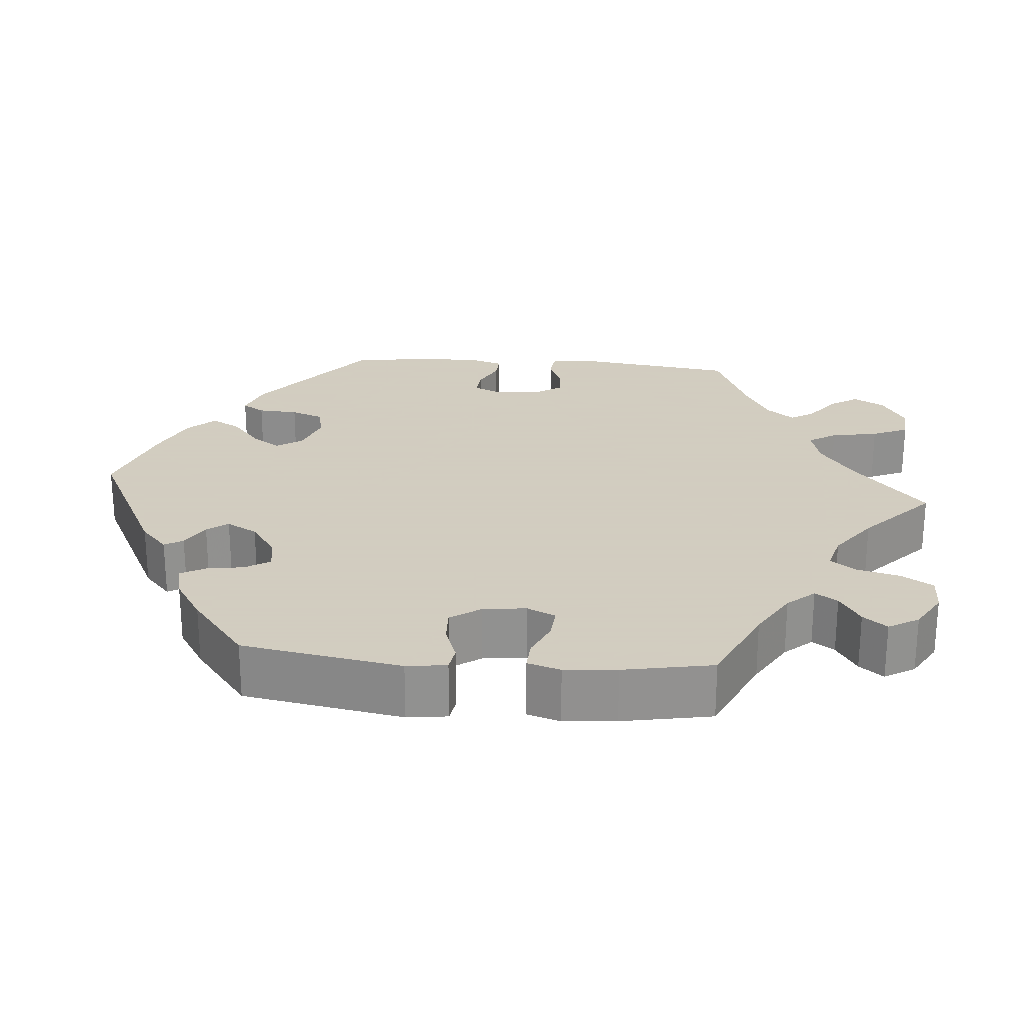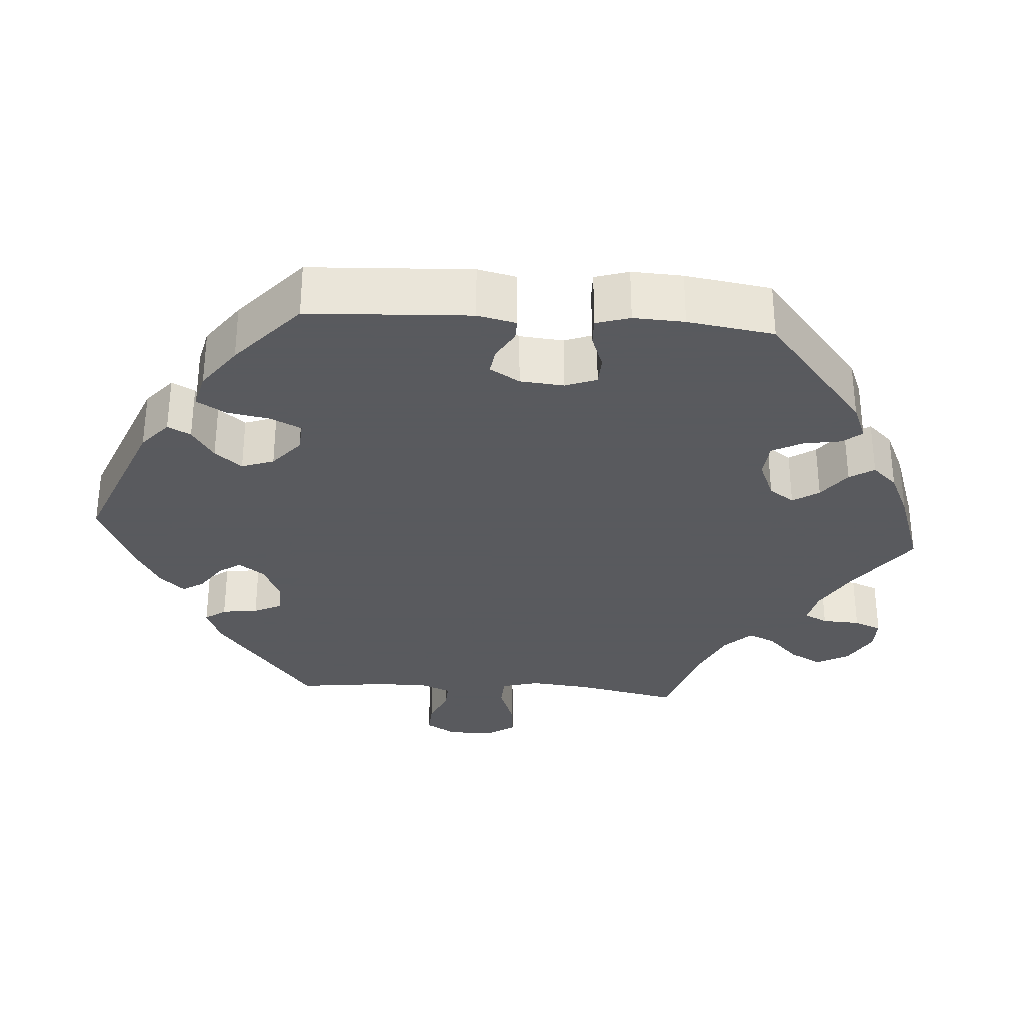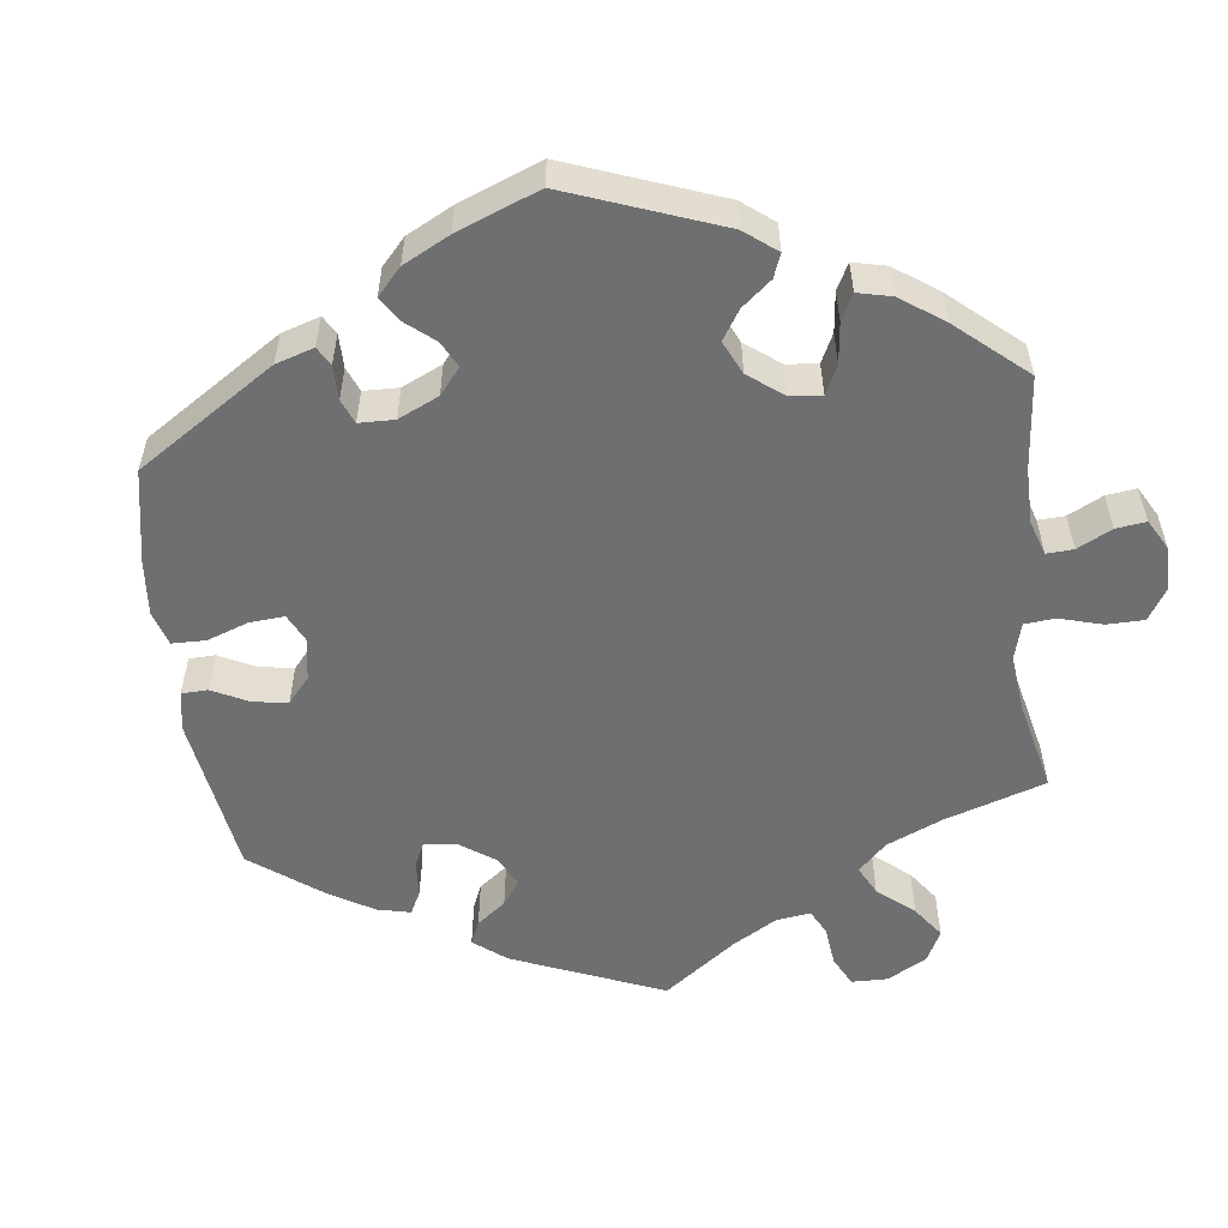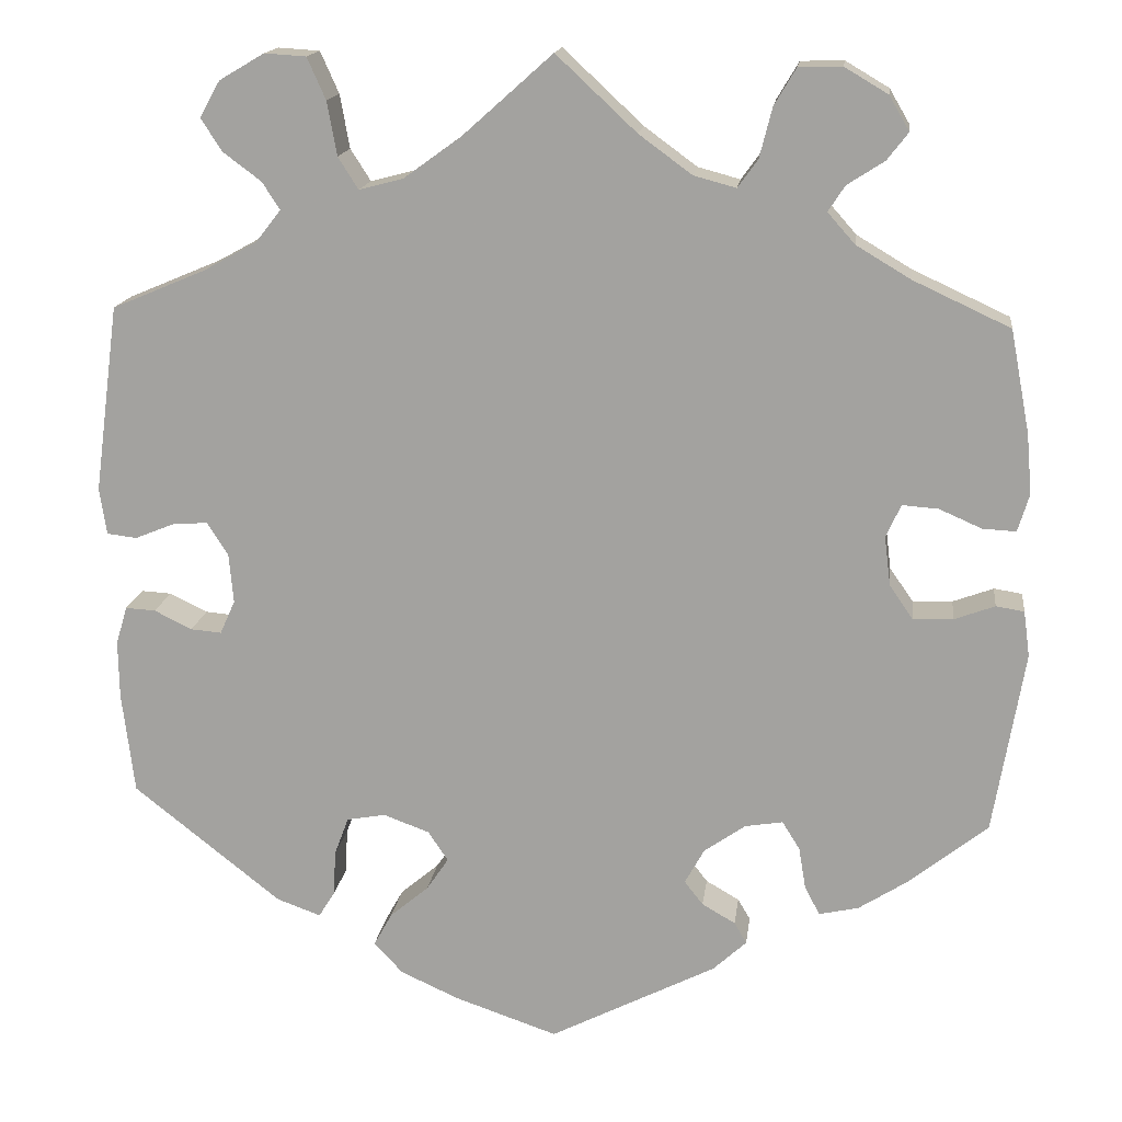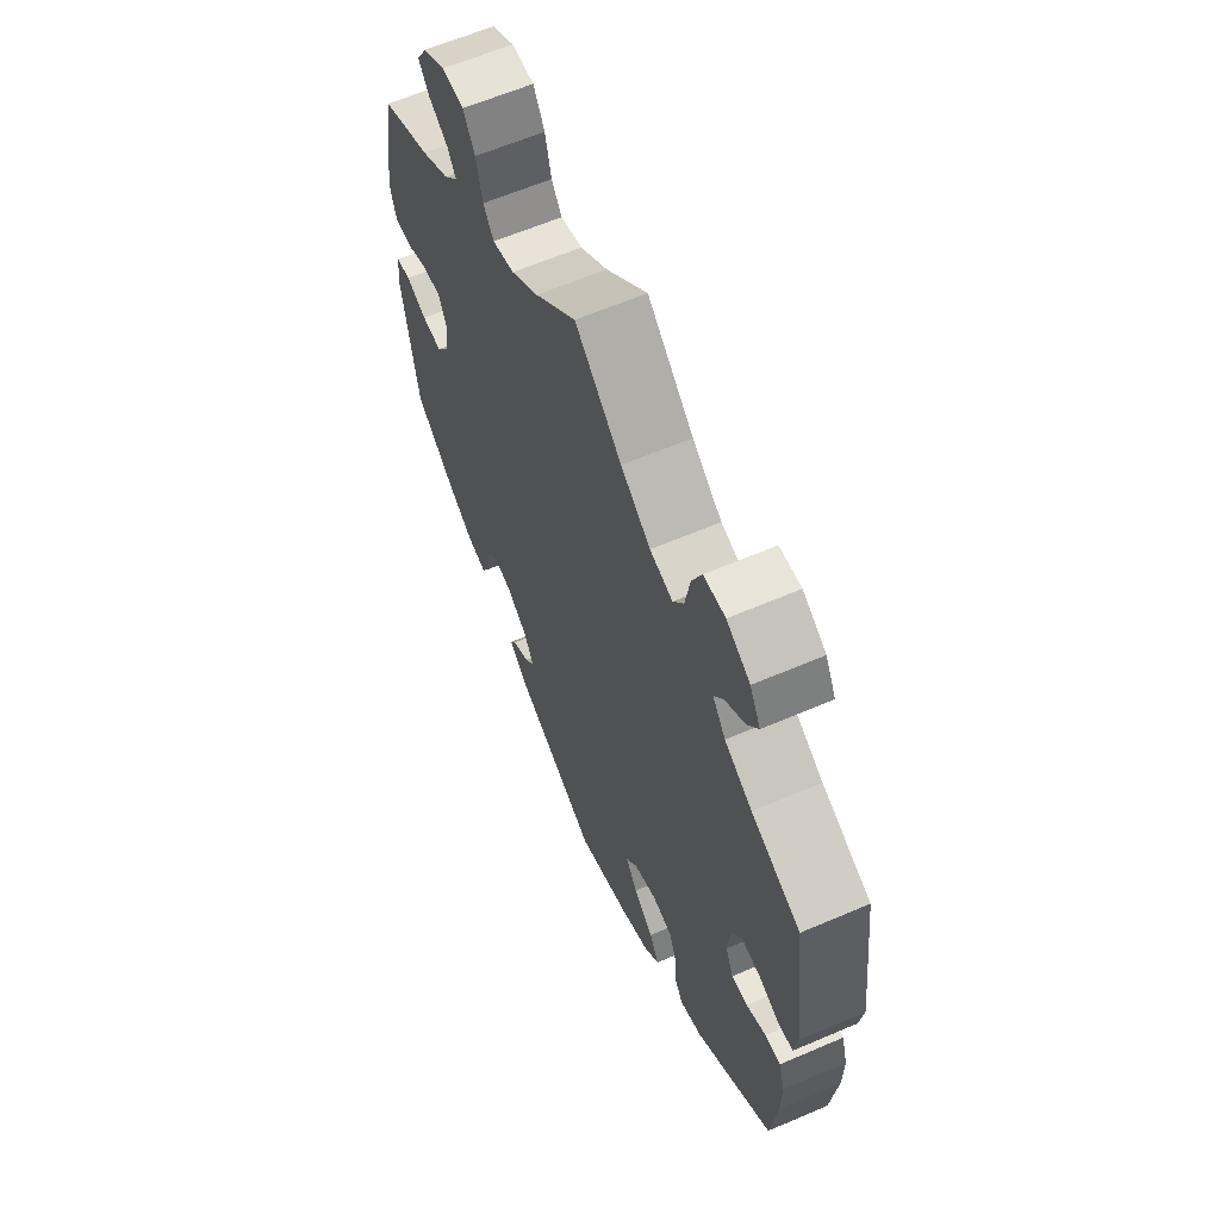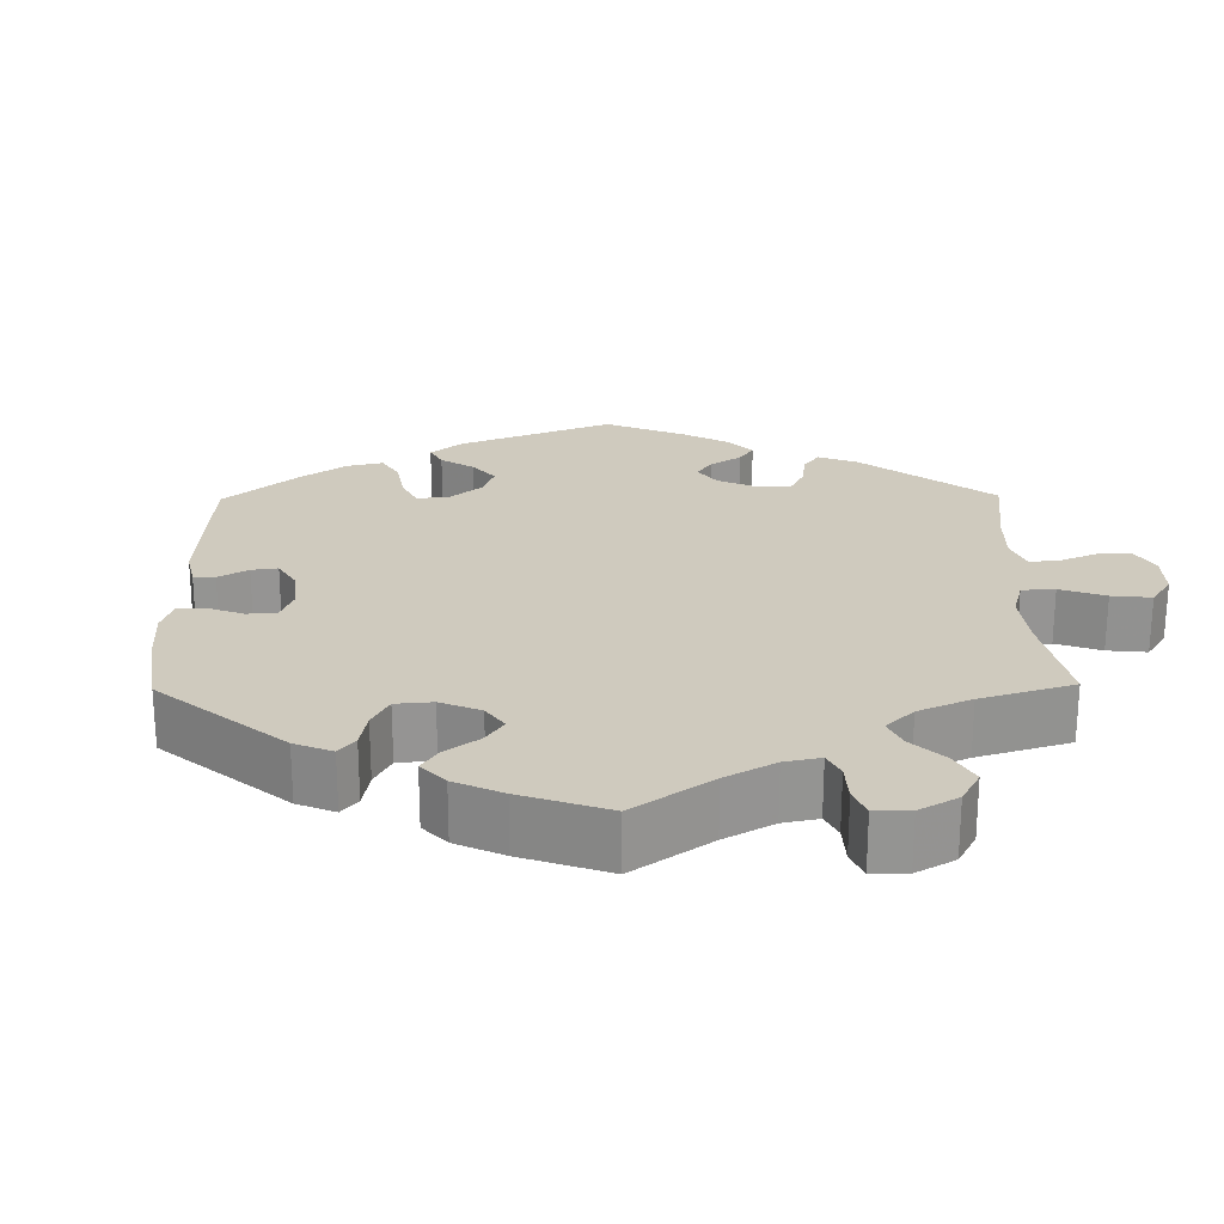
<metadata>
{"format":"obj","ext":"obj","renderer":"f3d","projection":"perspective","resolution":1024,"background":"white","views":[{"elev":24.3,"azim":-85.0,"up":"+Y"},{"elev":-31.2,"azim":-154.2,"up":"+Y"},{"elev":-54.6,"azim":-113.0,"up":"+Y"},{"elev":15.9,"azim":-172.8,"up":"+Z"},{"elev":62.3,"azim":66.5,"up":"+Z"},{"elev":23.2,"azim":-60.8,"up":"+Y"}]}
</metadata>
<code>
v -0.391 0.07 0.34
v -0.329 0.07 0.377
v -0.298 0.07 0.412
v -0.317 0.07 0.441
v -0.359 0.07 0.468
v -0.383 0.07 0.499
v -0.36 0.07 0.538
v -0.311 0.07 0.567
v -0.262 0.07 0.566
v -0.237 0.07 0.524
v -0.223 0.07 0.468
v -0.2 0.07 0.436
v -0.152 0.07 0.449
v -0.092 0.07 0.493
v -0.001 0.07 0.578
v 0.101 0.07 0.487
v 0.166 0.07 0.44
v 0.216 0.07 0.427
v 0.239 0.07 0.463
v 0.25 0.07 0.524
v 0.271 0.07 0.571
v 0.318 0.07 0.574
v 0.369 0.07 0.544
v 0.392 0.07 0.503
v 0.368 0.07 0.466
v 0.325 0.07 0.434
v 0.305 0.07 0.403
v 0.333 0.07 0.367
v 0.393 0.07 0.334
v 0.5 0.07 0.289
v 0.528 0.07 0.077
v 0.52 0.07 0.024
v 0.486 0.07 0.02
v 0.442 0.07 0.038
v 0.402 0.07 0.041
v 0.378 0.07 0.004
v 0.373 0.07 -0.053
v 0.39 0.07 -0.091
v 0.425 0.07 -0.088
v 0.468 0.07 -0.067
v 0.502 0.07 -0.065
v 0.515 0.07 -0.108
v 0.514 0.07 -0.174
v 0.5 0.07 -0.289
v 0.332 0.07 -0.422
v 0.282 0.07 -0.44
v 0.264 0.07 -0.411
v 0.261 0.07 -0.359
v 0.245 0.07 -0.316
v 0.201 0.07 -0.308
v 0.149 0.07 -0.327
v 0.126 0.07 -0.361
v 0.151 0.07 -0.398
v 0.195 0.07 -0.435
v 0.216 0.07 -0.473
v 0.183 0.07 -0.508
v 0.117 0.07 -0.538
v 0 0.07 -0.578
v -0.189 0.07 -0.482
v -0.227 0.07 -0.447
v -0.213 0.07 -0.423
v -0.175 0.07 -0.401
v -0.154 0.07 -0.374
v -0.176 0.07 -0.334
v -0.223 0.07 -0.301
v -0.266 0.07 -0.294
v -0.286 0.07 -0.326
v -0.294 0.07 -0.374
v -0.311 0.07 -0.406
v -0.356 0.07 -0.396
v -0.412 0.07 -0.36
v -0.501 0.07 -0.289
v -0.536 0.07 -0.082
v -0.529 0.07 -0.03
v -0.497 0.07 -0.025
v -0.451 0.07 -0.042
v -0.406 0.07 -0.044
v -0.379 0.07 -0.005
v -0.372 0.07 0.051
v -0.389 0.07 0.088
v -0.43 0.07 0.085
v -0.478 0.07 0.064
v -0.516 0.07 0.062
v -0.529 0.07 0.105
v -0.523 0.07 0.173
v -0.501 0.07 0.289
v -0.391 0 0.34
v -0.329 0 0.377
v -0.298 0 0.412
v -0.317 0 0.441
v -0.359 0 0.468
v -0.383 0 0.499
v -0.36 0 0.538
v -0.311 0 0.567
v -0.262 0 0.566
v -0.237 0 0.524
v -0.223 0 0.468
v -0.2 0 0.436
v -0.152 0 0.449
v -0.092 0 0.493
v -0.001 0 0.578
v 0.101 0 0.487
v 0.166 0 0.44
v 0.216 0 0.427
v 0.239 0 0.463
v 0.25 0 0.524
v 0.271 0 0.571
v 0.318 0 0.574
v 0.369 0 0.544
v 0.392 0 0.503
v 0.368 0 0.466
v 0.325 0 0.434
v 0.305 0 0.403
v 0.333 0 0.367
v 0.393 0 0.334
v 0.5 0 0.289
v 0.528 0 0.077
v 0.52 0 0.024
v 0.486 0 0.02
v 0.442 0 0.038
v 0.402 0 0.041
v 0.378 0 0.004
v 0.373 0 -0.053
v 0.39 0 -0.091
v 0.425 0 -0.088
v 0.468 0 -0.067
v 0.502 0 -0.065
v 0.515 0 -0.108
v 0.514 0 -0.174
v 0.5 0 -0.289
v 0.332 0 -0.422
v 0.282 0 -0.44
v 0.264 0 -0.411
v 0.261 0 -0.359
v 0.245 0 -0.316
v 0.201 0 -0.308
v 0.149 0 -0.327
v 0.126 0 -0.361
v 0.151 0 -0.398
v 0.195 0 -0.435
v 0.216 0 -0.473
v 0.183 0 -0.508
v 0.117 0 -0.538
v 0 0 -0.578
v -0.189 0 -0.482
v -0.227 0 -0.447
v -0.213 0 -0.423
v -0.175 0 -0.401
v -0.154 0 -0.374
v -0.176 0 -0.334
v -0.223 0 -0.301
v -0.266 0 -0.294
v -0.286 0 -0.326
v -0.294 0 -0.374
v -0.311 0 -0.406
v -0.356 0 -0.396
v -0.412 0 -0.36
v -0.501 0 -0.289
v -0.536 0 -0.082
v -0.529 0 -0.03
v -0.497 0 -0.025
v -0.451 0 -0.042
v -0.406 0 -0.044
v -0.379 0 -0.005
v -0.372 0 0.051
v -0.389 0 0.088
v -0.43 0 0.085
v -0.478 0 0.064
v -0.516 0 0.062
v -0.529 0 0.105
v -0.523 0 0.173
v -0.501 0 0.289
f 85 86 1
f 84 85 1 2
f 81 82 83 84
f 80 81 84 2
f 79 80 2 3
f 78 79 3
f 73 74 75 76
f 73 76 77
f 72 73 77
f 71 72 77 78
f 67 68 69 70
f 66 67 70 71
f 59 60 61 62
f 59 62 63
f 58 59 63
f 57 58 63 64
f 53 54 55 56
f 52 53 56 57
f 45 46 47 48
f 45 48 49
f 44 45 49
f 43 44 49 50
f 39 40 41 42
f 38 39 42 43
f 31 32 33 34
f 29 30 31 34
f 28 29 34 35
f 27 28 35 36
f 23 24 25 26
f 23 26 27
f 22 23 27
f 19 20 21 22
f 18 19 22 27
f 17 18 27 36
f 14 15 16
f 13 14 16 17
f 12 13 17 36
f 8 9 10 11
f 8 11 12
f 7 8 12
f 4 5 6 7
f 3 4 7 12
f 66 71 78 3
f 52 57 64 65
f 51 52 65
f 38 43 50 51
f 37 38 51 65
f 36 37 65 66
f 3 12 36 66
f 87 172 171
f 88 87 171 170
f 170 169 168 167
f 88 170 167 166
f 89 88 166 165
f 89 165 164
f 162 161 160 159
f 163 162 159
f 163 159 158
f 164 163 158 157
f 156 155 154 153
f 157 156 153 152
f 148 147 146 145
f 149 148 145
f 149 145 144
f 150 149 144 143
f 142 141 140 139
f 143 142 139 138
f 134 133 132 131
f 135 134 131
f 135 131 130
f 136 135 130 129
f 128 127 126 125
f 129 128 125 124
f 120 119 118 117
f 120 117 116 115
f 121 120 115 114
f 122 121 114 113
f 112 111 110 109
f 113 112 109
f 113 109 108
f 108 107 106 105
f 113 108 105 104
f 122 113 104 103
f 102 101 100
f 103 102 100 99
f 122 103 99 98
f 97 96 95 94
f 98 97 94
f 98 94 93
f 93 92 91 90
f 98 93 90 89
f 89 164 157 152
f 151 150 143 138
f 151 138 137
f 137 136 129 124
f 151 137 124 123
f 152 151 123 122
f 152 122 98 89
f 1 87 88 2
f 2 88 89 3
f 3 89 90 4
f 4 90 91 5
f 5 91 92 6
f 6 92 93 7
f 7 93 94 8
f 8 94 95 9
f 9 95 96 10
f 10 96 97 11
f 11 97 98 12
f 12 98 99 13
f 13 99 100 14
f 14 100 101 15
f 15 101 102 16
f 16 102 103 17
f 17 103 104 18
f 18 104 105 19
f 19 105 106 20
f 20 106 107 21
f 21 107 108 22
f 22 108 109 23
f 23 109 110 24
f 24 110 111 25
f 25 111 112 26
f 26 112 113 27
f 27 113 114 28
f 28 114 115 29
f 29 115 116 30
f 30 116 117 31
f 31 117 118 32
f 32 118 119 33
f 33 119 120 34
f 34 120 121 35
f 35 121 122 36
f 36 122 123 37
f 37 123 124 38
f 38 124 125 39
f 39 125 126 40
f 40 126 127 41
f 41 127 128 42
f 42 128 129 43
f 43 129 130 44
f 44 130 131 45
f 45 131 132 46
f 46 132 133 47
f 47 133 134 48
f 48 134 135 49
f 49 135 136 50
f 50 136 137 51
f 51 137 138 52
f 52 138 139 53
f 53 139 140 54
f 54 140 141 55
f 55 141 142 56
f 56 142 143 57
f 57 143 144 58
f 58 144 145 59
f 59 145 146 60
f 60 146 147 61
f 61 147 148 62
f 62 148 149 63
f 63 149 150 64
f 64 150 151 65
f 65 151 152 66
f 66 152 153 67
f 67 153 154 68
f 68 154 155 69
f 69 155 156 70
f 70 156 157 71
f 71 157 158 72
f 72 158 159 73
f 73 159 160 74
f 74 160 161 75
f 75 161 162 76
f 76 162 163 77
f 77 163 164 78
f 78 164 165 79
f 79 165 166 80
f 80 166 167 81
f 81 167 168 82
f 82 168 169 83
f 83 169 170 84
f 84 170 171 85
f 85 171 172 86
f 86 172 87 1

</code>
